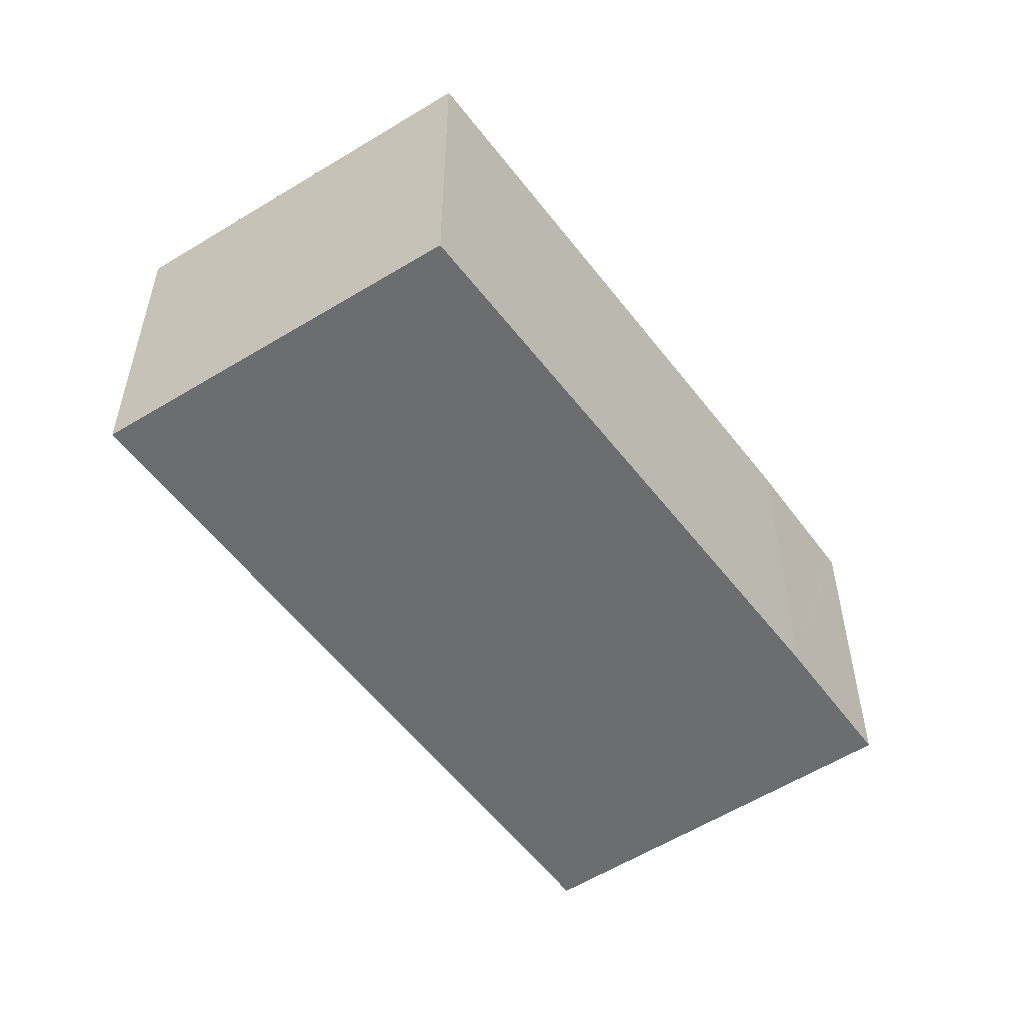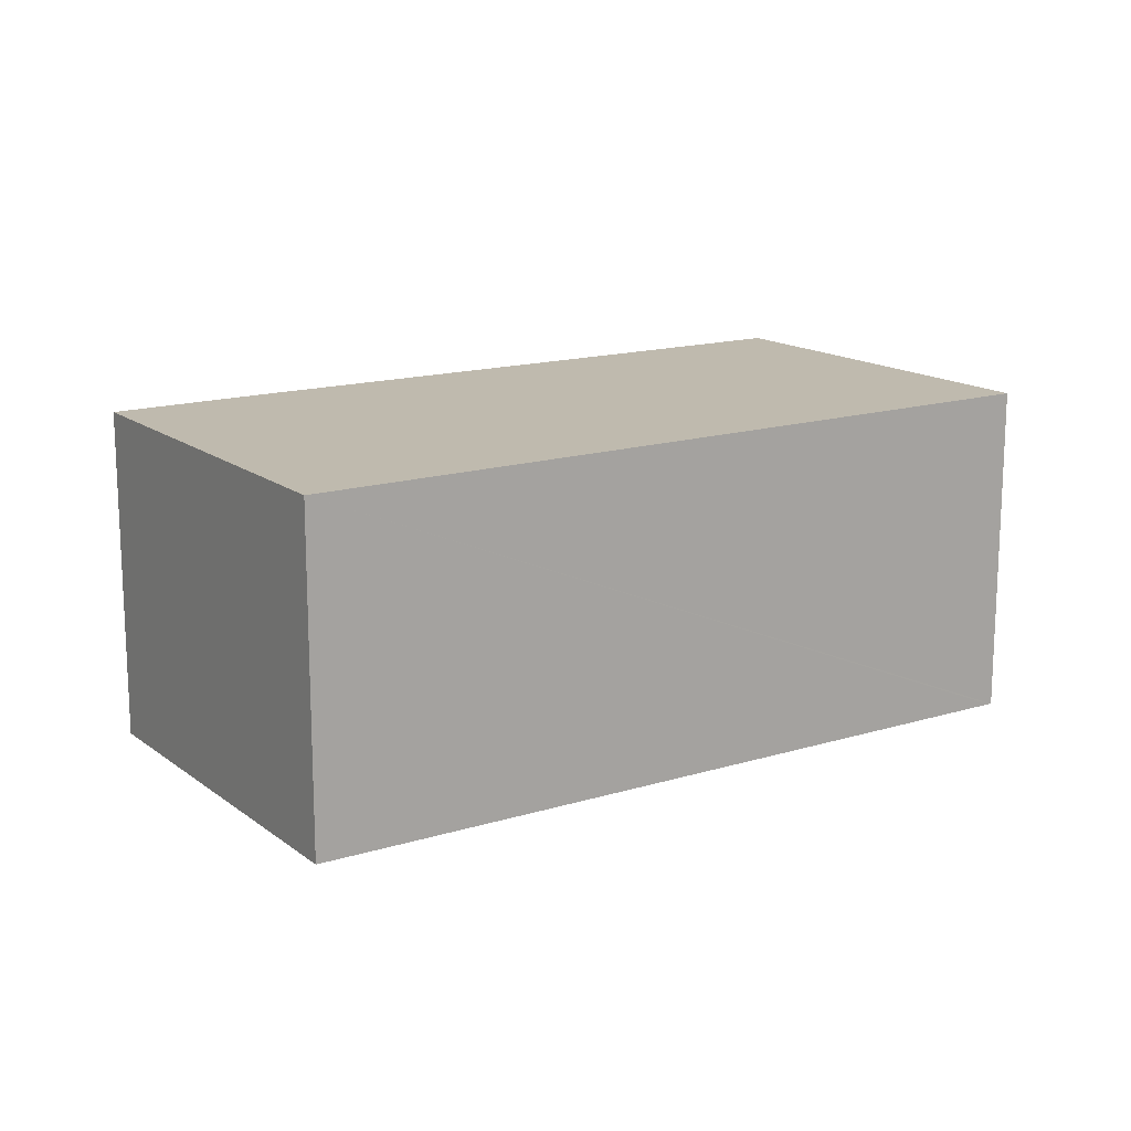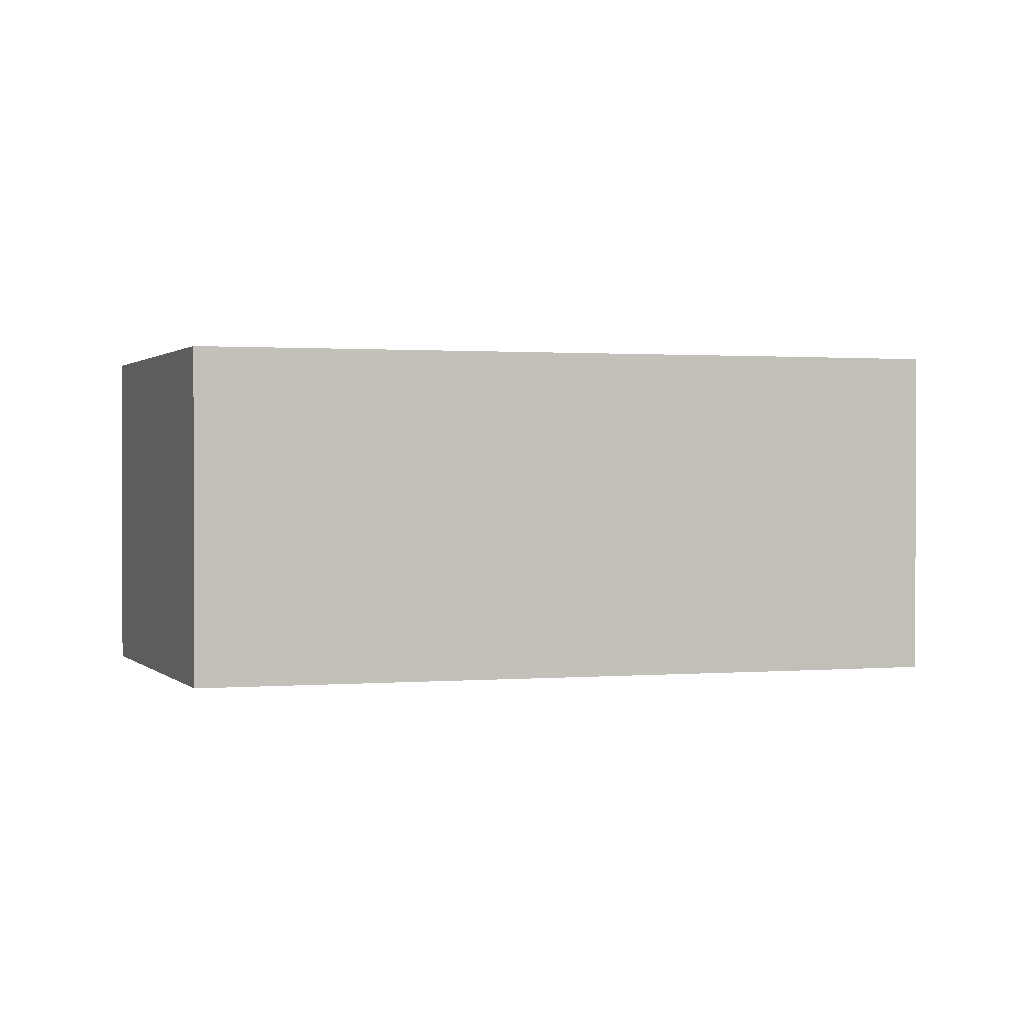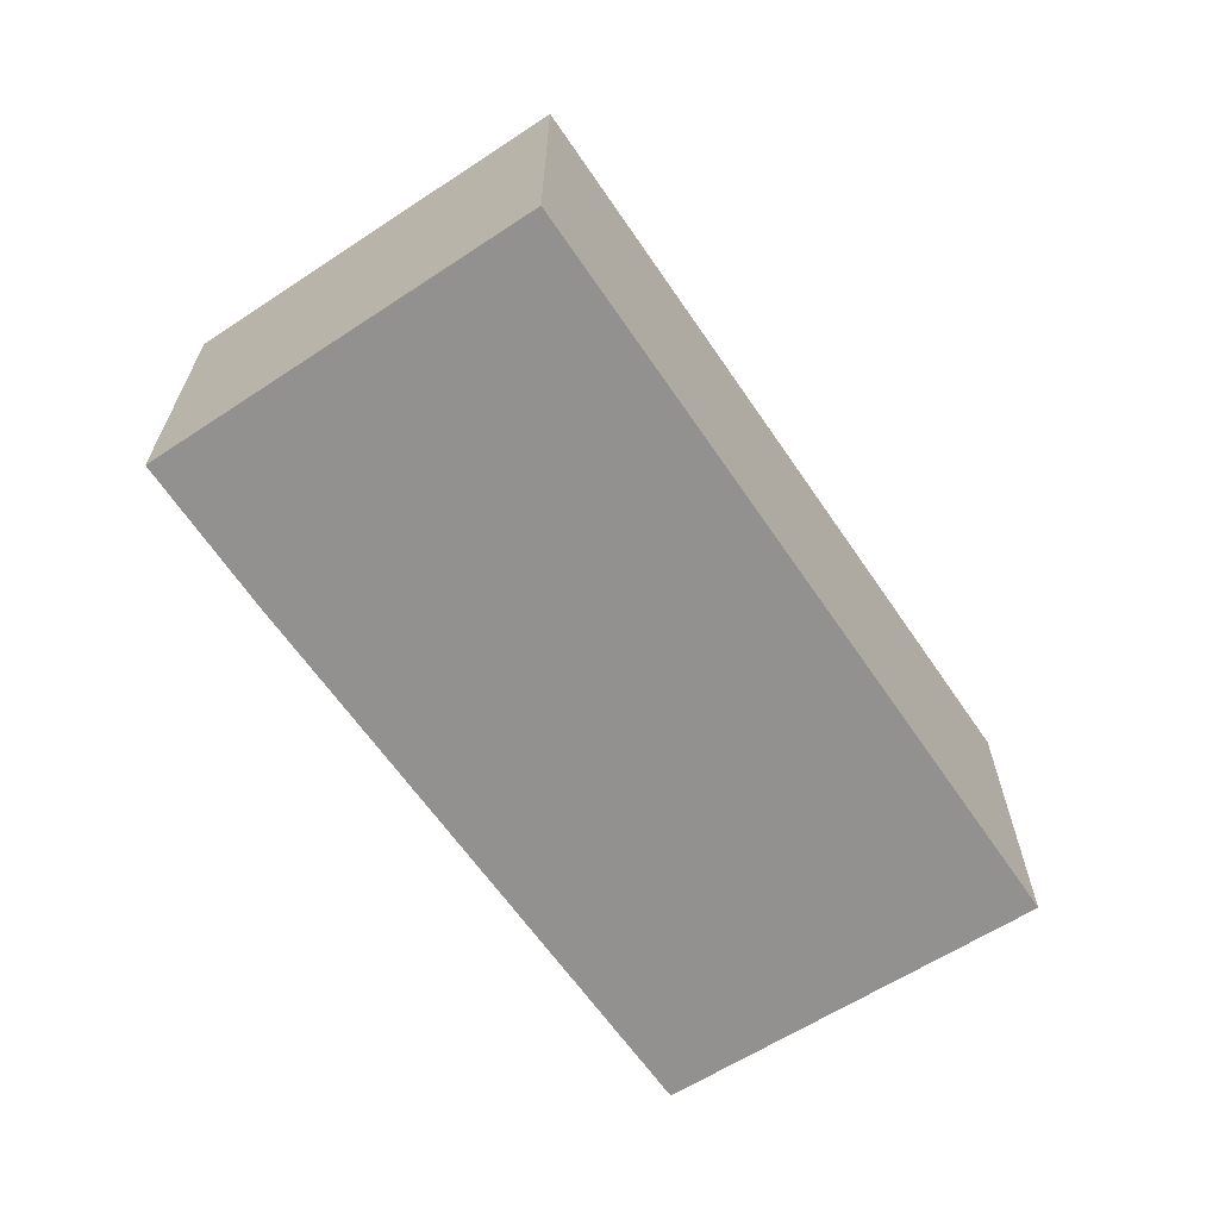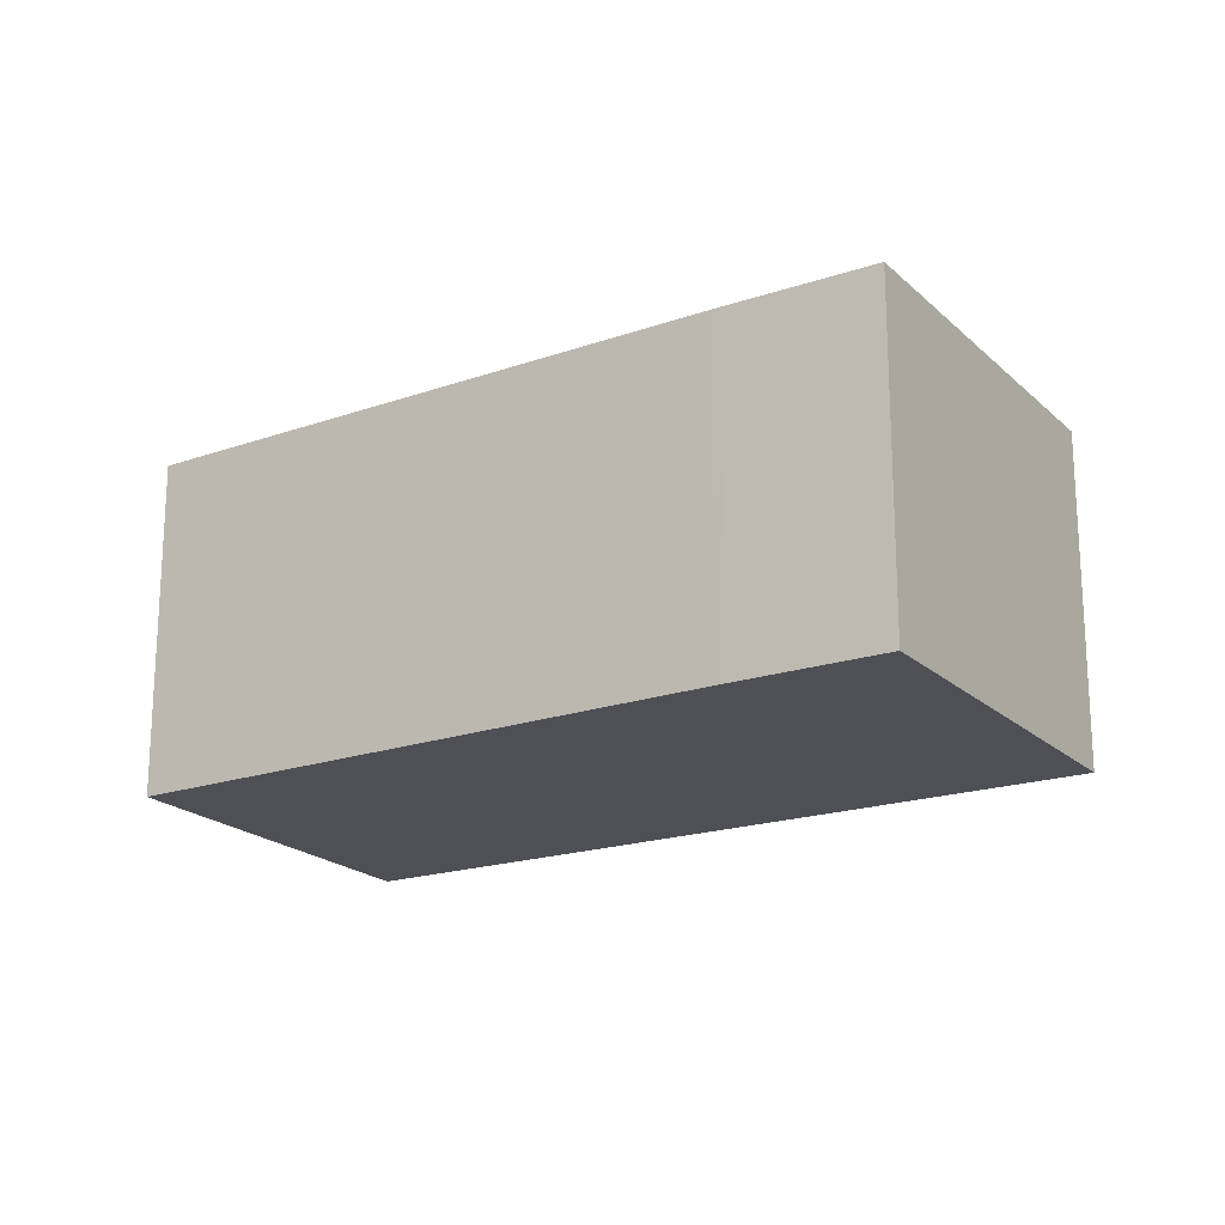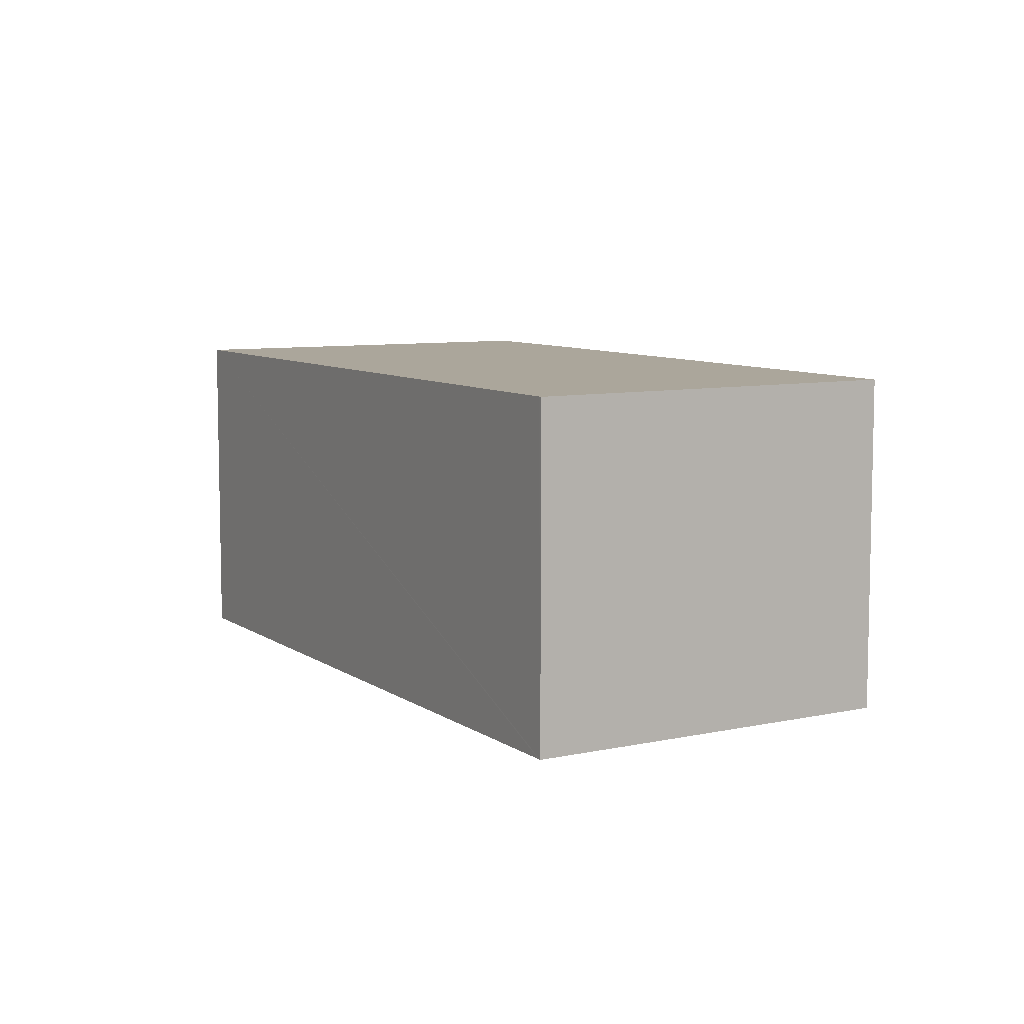
<metadata>
{"format":"obj","ext":"obj","renderer":"f3d","projection":"perspective","resolution":1024,"background":"white","views":[{"elev":-53.9,"azim":-87.8,"up":"+Y"},{"elev":15.7,"azim":113.9,"up":"+Y"},{"elev":1.0,"azim":-51.3,"up":"+Y"},{"elev":-66.1,"azim":91.0,"up":"+Y"},{"elev":-19.4,"azim":-1.0,"up":"+Y"},{"elev":7.9,"azim":-152.5,"up":"+Y"}]}
</metadata>
<code>
v  1.633 3.723 -2.755
v  2.274 3.723 -3.756
v  2.24 3.723 -3.778
v  9.655 3.723 1.099
v  0 3.723 2.28e-16
v  5.698 3.723 3.908
v  7.099 3.723 4.827
v  7.219 3.723 4.907
v  5.787 3.723 3.968
v  2.24 2.313e-16 -3.778
v  0 0 0
v  1.633 1.687e-16 -2.755
v  5.698 -2.393e-16 3.908
v  5.787 -2.43e-16 3.968
v  7.219 -3.005e-16 4.907
v  7.099 -2.956e-16 4.827
v  9.655 -6.729e-17 1.099
v  2.274 2.3e-16 -3.756
g defaultobject
f 1 2 3
f 2 1 4
f 4 1 5
f 4 5 6
f 4 6 7
f 4 7 8
f 7 6 9
f 10 1 3
f 1 10 5
f 5 10 11
f 11 10 12
f 11 6 5
f 6 11 13
f 6 13 9
f 9 13 14
f 14 7 9
f 7 14 8
f 8 14 15
f 15 14 16
f 15 4 8
f 4 15 17
f 2 10 3
f 10 2 4
f 10 4 18
f 18 4 17
f 16 17 15
f 17 16 14
f 17 14 13
f 17 13 11
f 17 11 18
f 18 11 12
f 18 12 10

</code>
